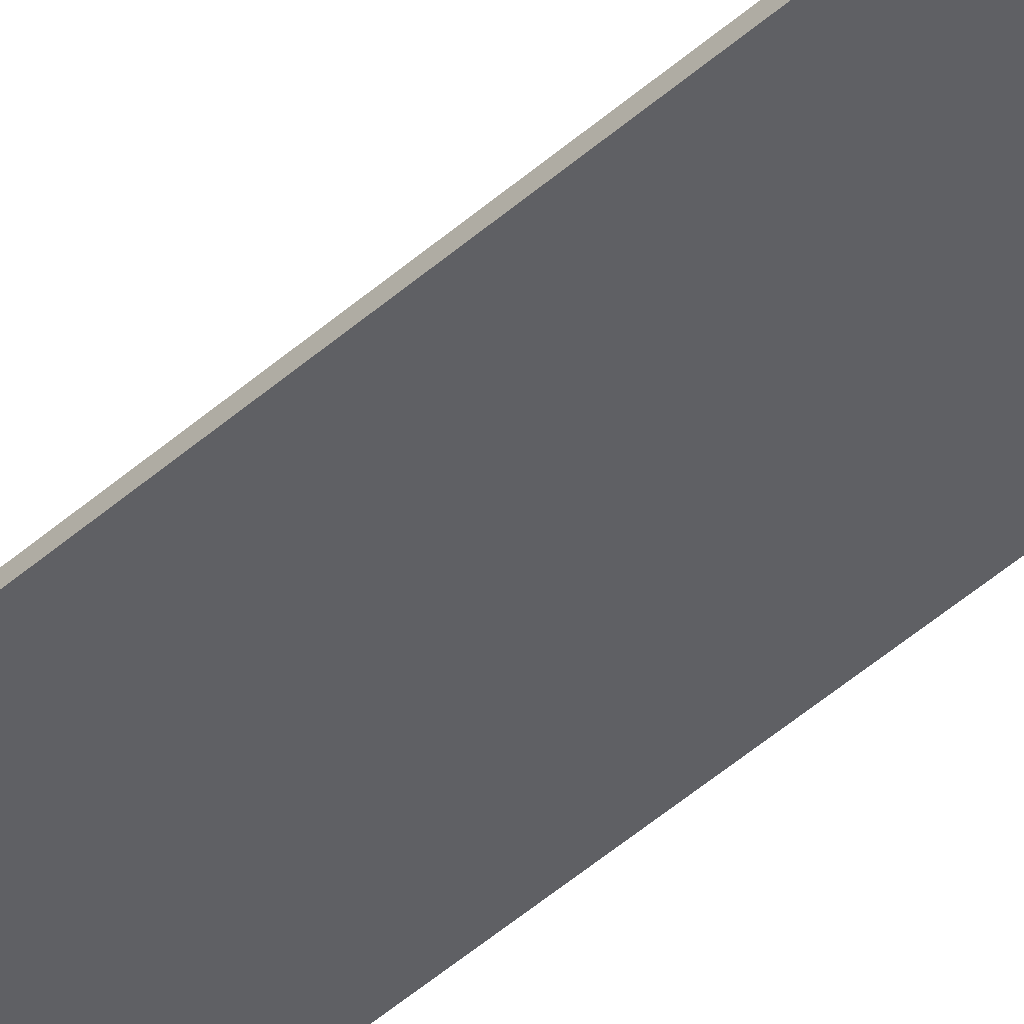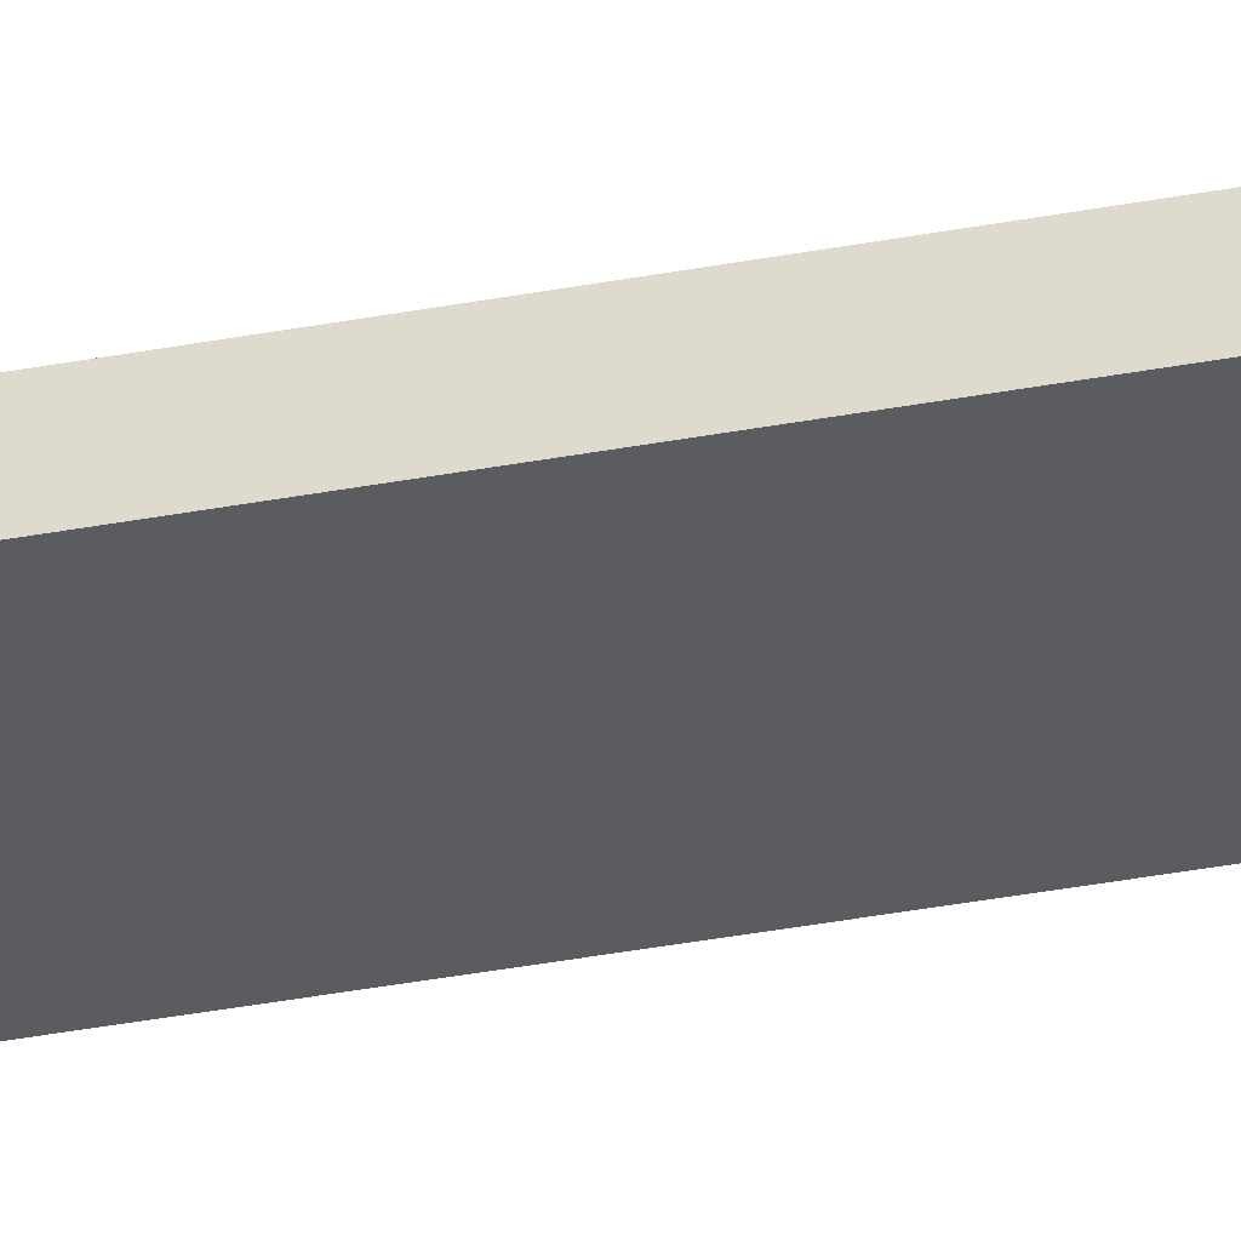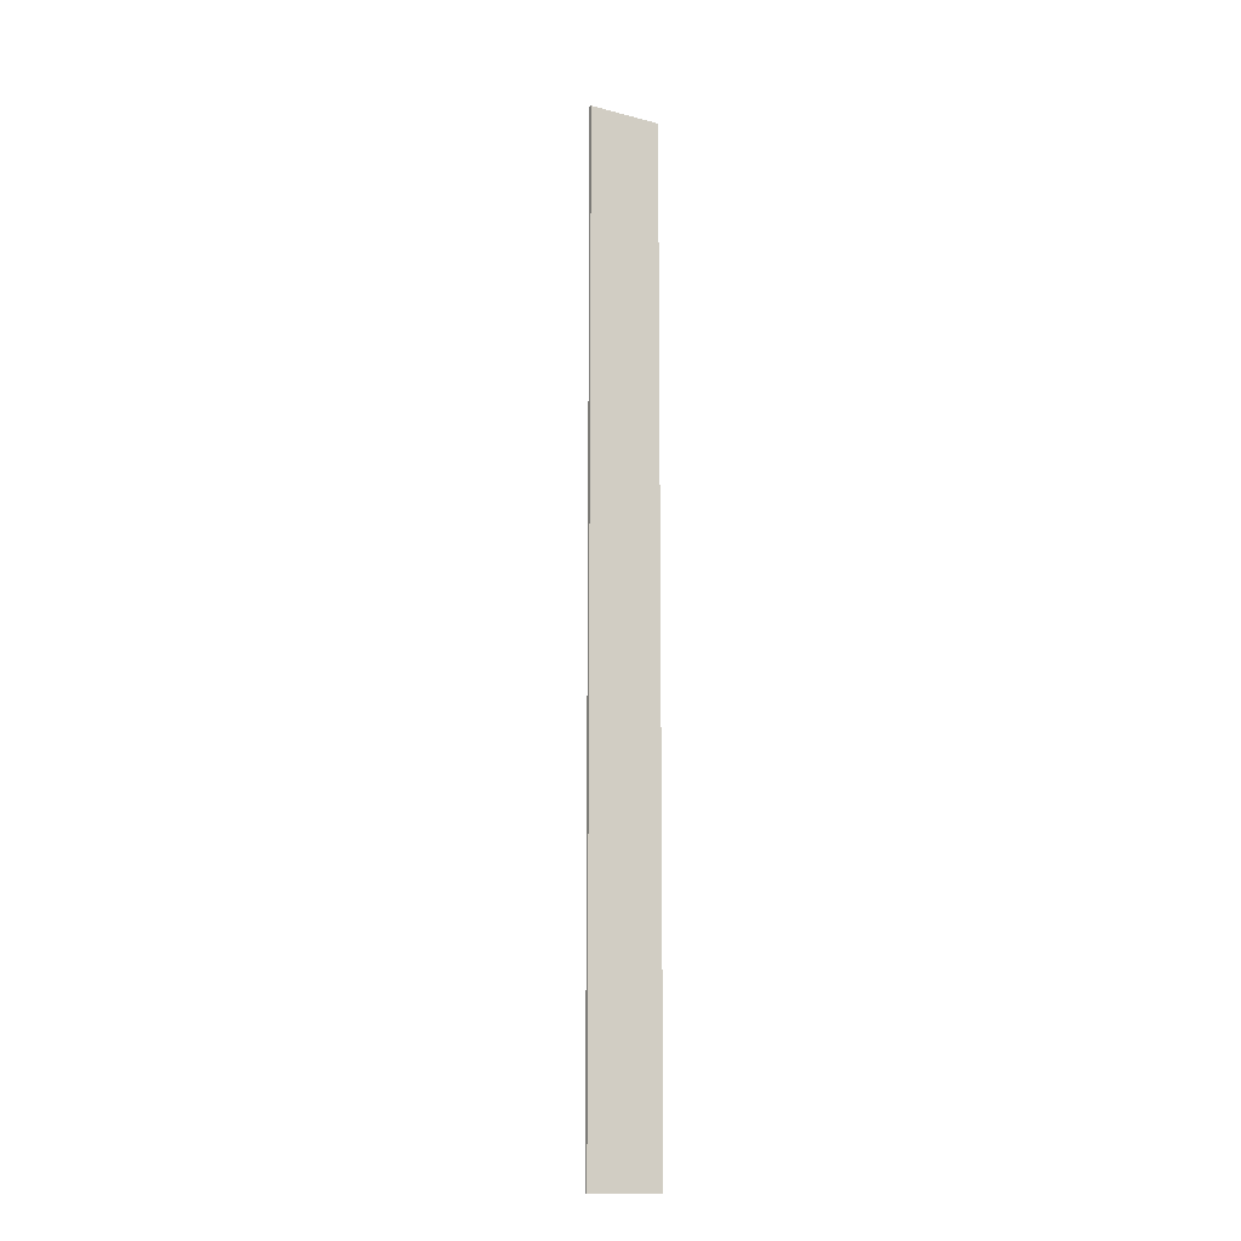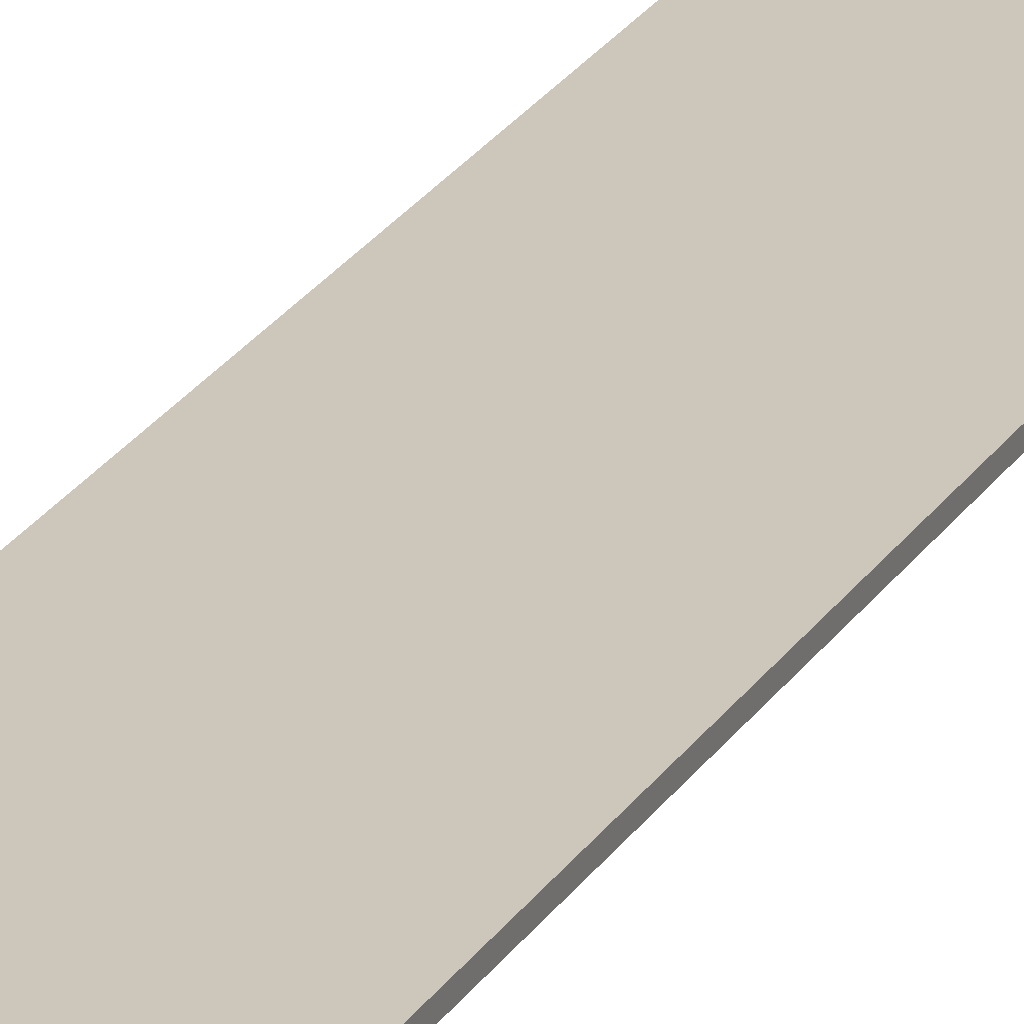
<metadata>
{"format":"obj","ext":"obj","renderer":"f3d","projection":"perspective","resolution":1024,"background":"white","views":[{"elev":-44.7,"azim":-43.8,"up":"+Y"},{"elev":-35.1,"azim":104.3,"up":"+Y"},{"elev":-15.0,"azim":-28.9,"up":"+Z"},{"elev":16.4,"azim":-162.6,"up":"+Y"}]}
</metadata>
<code>
g pb_Mesh-5658720
v 1 -0.24 13.61
v -1 -0.24 13.61
v 1 0.24 13.61
v -1 -0.15 13.61
v -1 -0.24 13.61
v -1 -0.24 -13.68
v -1 -0.15 13.61
v -1 -0.15 -13.68
v -1 -0.24 -13.68
v 1 -0.24 -13.68
v -1 -0.15 -13.68
v 1 0.24 -13.68
v 1 -0.24 -13.68
v 1 -0.24 13.61
v 1 0.24 -13.68
v 1 0.24 13.61
v 1 0.24 13.61
v -1 -0.15 13.61
v 1 0.24 -13.68
v -1 -0.15 -13.68
v 1 -0.24 -13.68
v -1 -0.24 -13.68
v 1 -0.24 13.61
v -1 -0.24 13.61
g pb_Mesh-5658720_0
f 3 2 1
f 3 4 2
f 7 6 5
f 7 8 6
f 11 10 9
f 11 12 10
f 15 14 13
f 15 16 14
f 19 18 17
f 19 20 18
f 23 22 21
f 23 24 22

</code>
